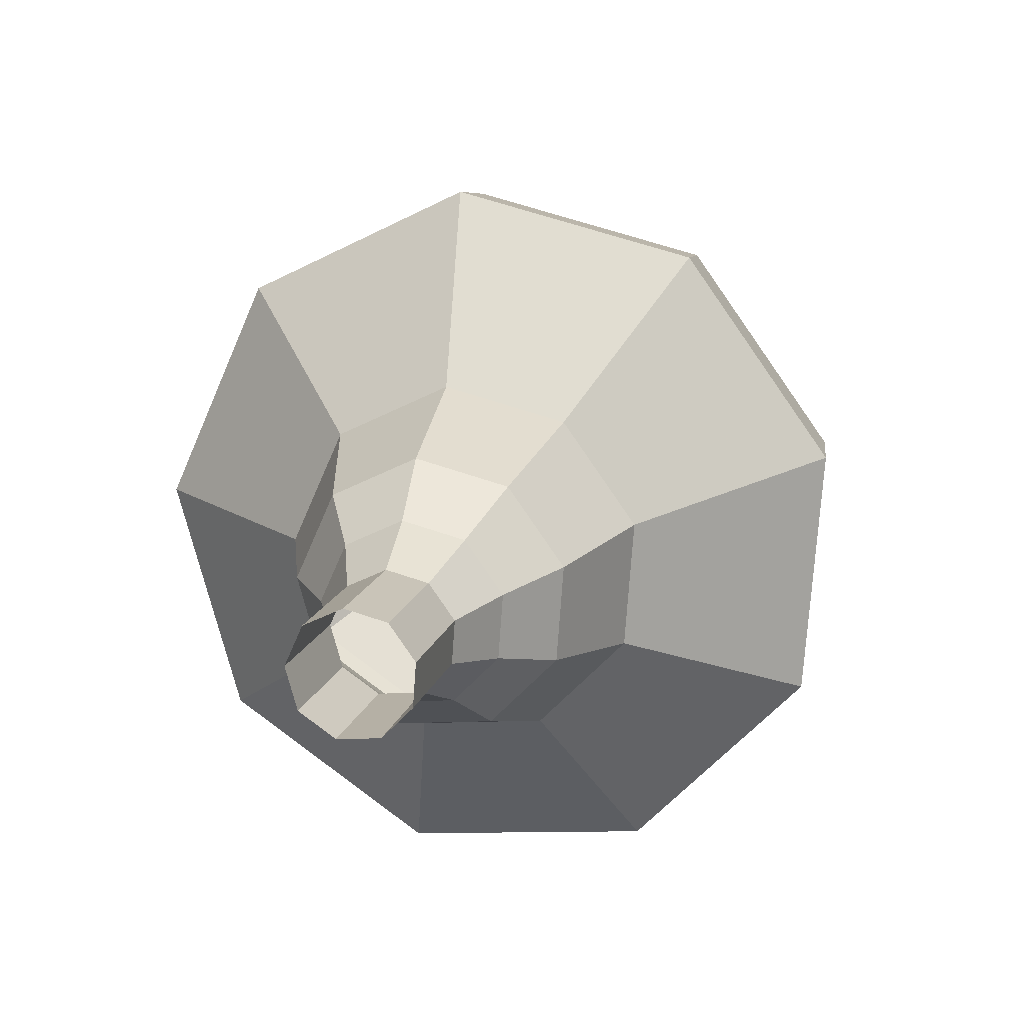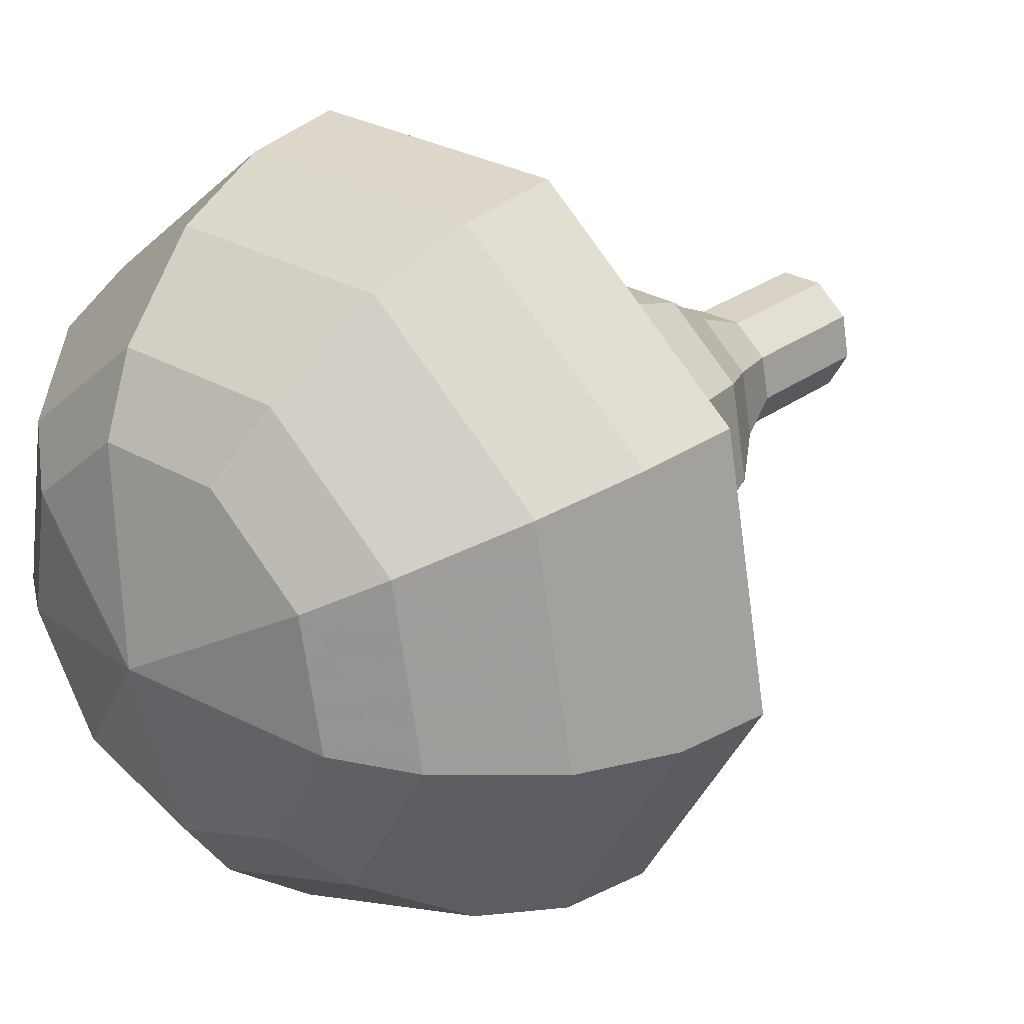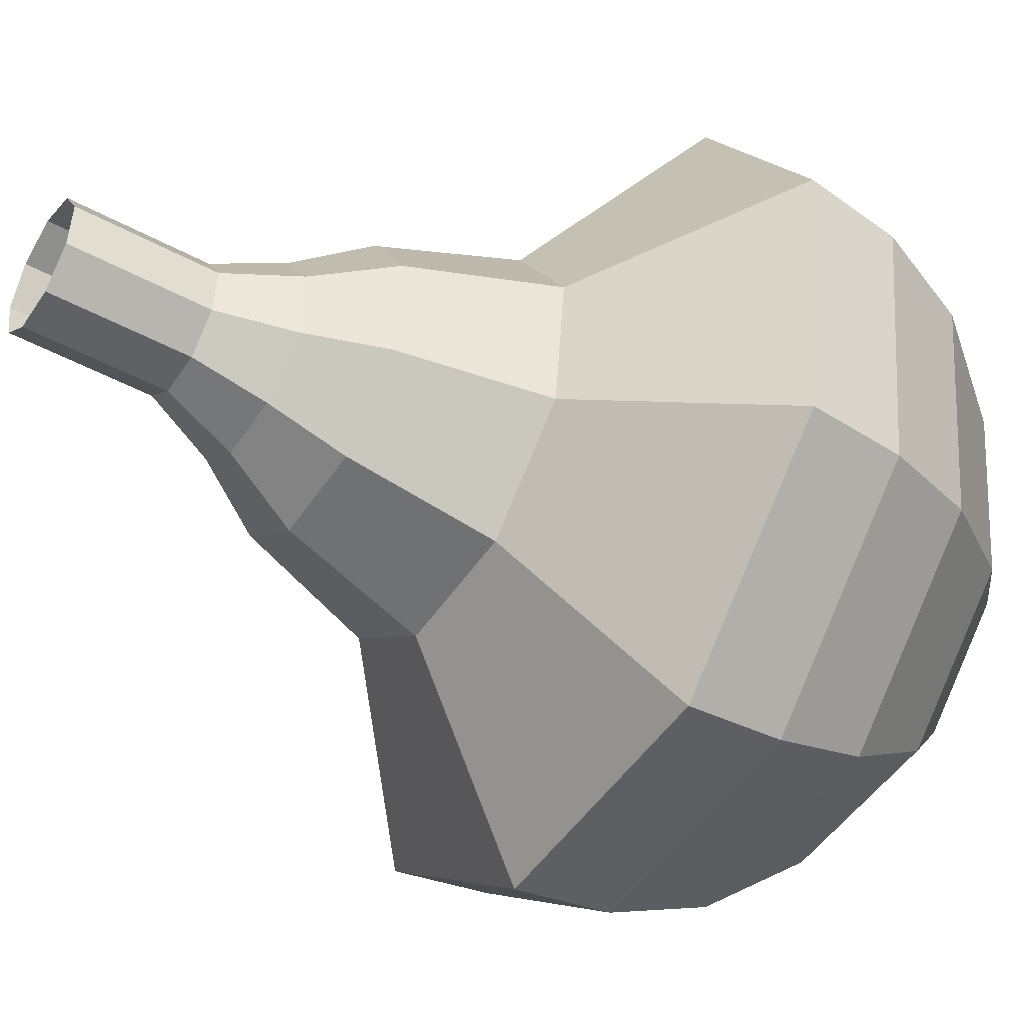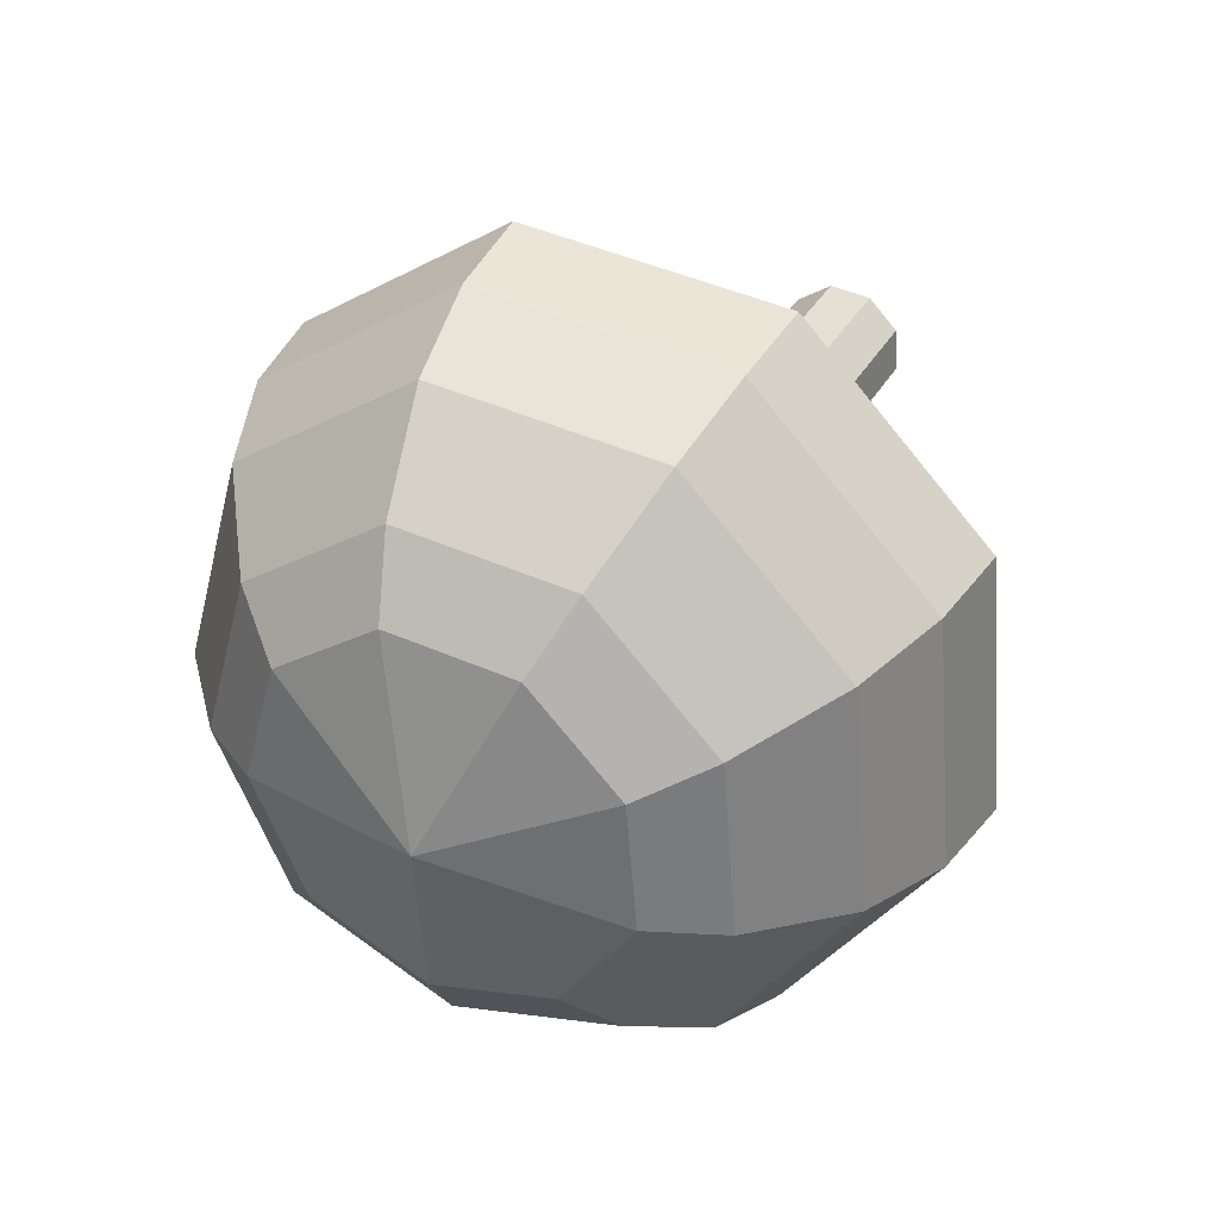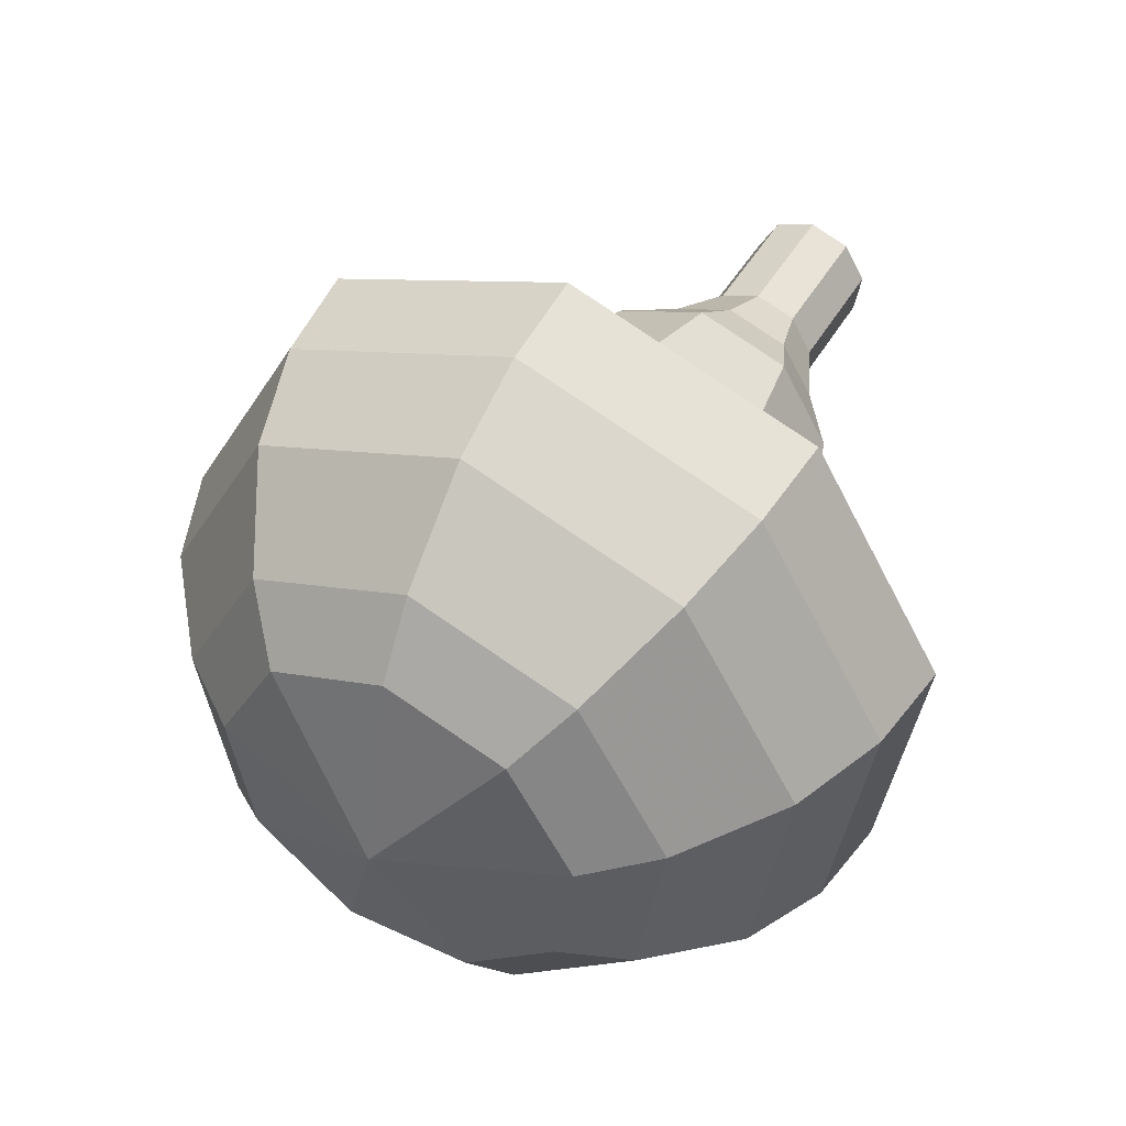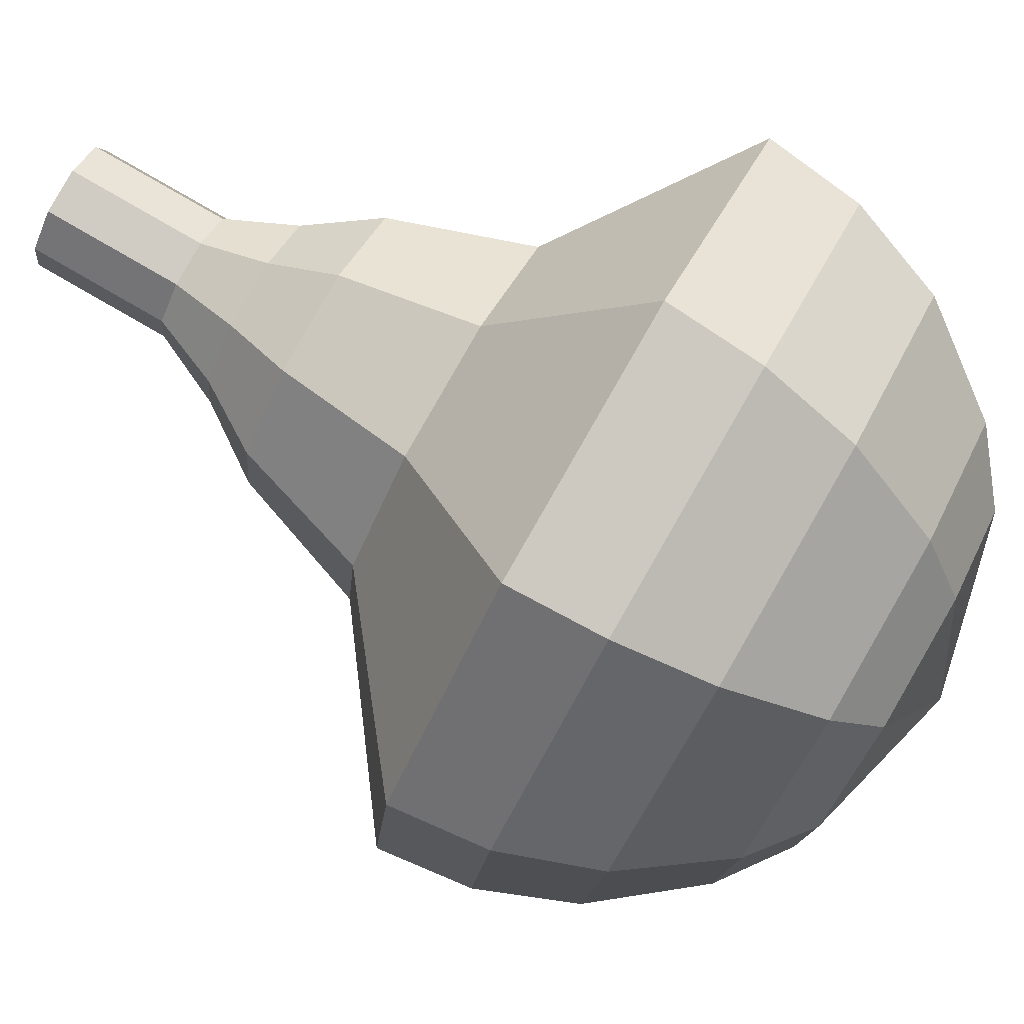
<metadata>
{"format":"obj","ext":"obj","renderer":"f3d","projection":"perspective","resolution":1024,"background":"white","views":[{"elev":76.3,"azim":160.8,"up":"+Z"},{"elev":0.1,"azim":-111.0,"up":"+Y"},{"elev":-4.5,"azim":87.6,"up":"+Y"},{"elev":-71.8,"azim":74.2,"up":"+Z"},{"elev":-54.2,"azim":61.7,"up":"+Z"},{"elev":-52.9,"azim":90.8,"up":"+Y"}]}
</metadata>
<code>
g tube1
v 154.1 155.6 157.2
v 154.8 155.9 156.8
v 155.6 155.6 156.6
v 156.1 154.9 156.7
v 156 154.1 157
v 155.5 153.6 157.4
v 154.7 153.6 157.8
v 154 154.1 157.8
v 153.8 154.9 157.6
v 154.1 155.6 157.2
v 153.6 155.2 156.1
v 154.3 155.4 155.7
v 155.1 155.1 155.4
v 155.6 154.4 155.5
v 155.5 153.7 155.9
v 155 153.1 156.3
v 154.2 153.2 156.6
v 153.5 153.7 156.7
v 153.3 154.5 156.5
v 153.6 155.2 156.1
v 153.1 154.7 154.9
v 153.8 155 154.5
v 154.6 154.7 154.3
v 155.1 154 154.4
v 155 153.2 154.7
v 154.5 152.7 155.1
v 153.7 152.7 155.5
v 153 153.2 155.5
v 152.8 154 155.3
v 153.1 154.7 154.9
v 152.2 154.7 153.8
v 153.2 155.1 153.2
v 154.4 154.7 152.8
v 155.1 153.6 152.9
v 155.1 152.4 153.4
v 154.3 151.7 154.1
v 153.1 151.7 154.6
v 152.1 152.5 154.7
v 151.7 153.7 154.4
v 152.2 154.7 153.8
v 151 154.9 152.6
v 152.6 155.5 151.7
v 154.4 154.9 151.2
v 155.5 153.3 151.4
v 155.4 151.5 152.1
v 154.2 150.4 153.1
v 152.4 150.4 153.8
v 150.9 151.6 154
v 150.4 153.4 153.5
v 151 154.9 152.6
v 149.4 154.7 150.3
v 151.5 155.4 149.1
v 153.9 154.6 148.4
v 155.3 152.5 148.7
v 155.2 150.1 149.7
v 153.6 148.6 151
v 151.2 148.6 152
v 149.2 150.2 152.2
v 148.5 152.6 151.5
v 149.4 154.7 150.3
v 145.9 156.5 148
v 150.1 158 145.6
v 154.7 156.3 144.3
v 157.6 152.1 144.7
v 157.4 147.4 146.7
v 154.2 144.4 149.3
v 149.5 144.4 151.3
v 145.5 147.6 151.7
v 144 152.3 150.4
v 145.9 156.5 148
v 145.3 155.6 146.4
v 149.4 157.2 144
v 153.9 155.5 142.8
v 156.7 151.4 143.2
v 156.5 146.9 145.1
v 153.4 143.9 147.6
v 148.9 144 149.6
v 145 147 150
v 143.6 151.6 148.7
v 145.3 155.6 146.4
v 145.2 154.4 144.8
v 148.8 155.8 142.7
v 152.9 154.3 141.5
v 155.4 150.7 141.9
v 155.2 146.6 143.6
v 152.4 143.9 145.9
v 148.3 144 147.6
v 144.8 146.7 148
v 143.6 150.8 146.9
v 145.2 154.4 144.8
v 145.5 152.7 143.2
v 148.3 153.7 141.5
v 151.4 152.6 140.7
v 153.3 149.8 141
v 153.2 146.7 142.3
v 151.1 144.6 144
v 147.9 144.7 145.3
v 145.3 146.8 145.6
v 144.3 149.9 144.8
v 145.5 152.7 143.2
v 146.1 151.4 142.3
v 148.1 152.1 141.2
v 150.4 151.3 140.5
v 151.8 149.3 140.7
v 151.7 147 141.7
v 150.1 145.5 143
v 147.9 145.5 143.9
v 145.9 147.1 144.2
v 145.2 149.4 143.5
v 146.1 151.4 142.3
v 148.2 148.4 141.5
v 148.2 148.4 141.5
v 148.2 148.4 141.5
v 148.2 148.4 141.5
v 148.2 148.4 141.5
v 148.2 148.4 141.5
v 148.2 148.4 141.5
v 148.2 148.4 141.5
v 148.2 148.4 141.5
v 148.2 148.4 141.5
f 1 2 12
f 12 11 1
f 2 3 13
f 13 12 2
f 3 4 14
f 14 13 3
f 4 5 15
f 15 14 4
f 5 6 16
f 16 15 5
f 6 7 17
f 17 16 6
f 7 8 18
f 18 17 7
f 8 9 19
f 19 18 8
f 9 10 20
f 20 19 9
f 11 12 22
f 22 21 11
f 12 13 23
f 23 22 12
f 13 14 24
f 24 23 13
f 14 15 25
f 25 24 14
f 15 16 26
f 26 25 15
f 16 17 27
f 27 26 16
f 17 18 28
f 28 27 17
f 18 19 29
f 29 28 18
f 19 20 30
f 30 29 19
f 21 22 32
f 32 31 21
f 22 23 33
f 33 32 22
f 23 24 34
f 34 33 23
f 24 25 35
f 35 34 24
f 25 26 36
f 36 35 25
f 26 27 37
f 37 36 26
f 27 28 38
f 38 37 27
f 28 29 39
f 39 38 28
f 29 30 40
f 40 39 29
f 31 32 42
f 42 41 31
f 32 33 43
f 43 42 32
f 33 34 44
f 44 43 33
f 34 35 45
f 45 44 34
f 35 36 46
f 46 45 35
f 36 37 47
f 47 46 36
f 37 38 48
f 48 47 37
f 38 39 49
f 49 48 38
f 39 40 50
f 50 49 39
f 41 42 52
f 52 51 41
f 42 43 53
f 53 52 42
f 43 44 54
f 54 53 43
f 44 45 55
f 55 54 44
f 45 46 56
f 56 55 45
f 46 47 57
f 57 56 46
f 47 48 58
f 58 57 47
f 48 49 59
f 59 58 48
f 49 50 60
f 60 59 49
f 51 52 62
f 62 61 51
f 52 53 63
f 63 62 52
f 53 54 64
f 64 63 53
f 54 55 65
f 65 64 54
f 55 56 66
f 66 65 55
f 56 57 67
f 67 66 56
f 57 58 68
f 68 67 57
f 58 59 69
f 69 68 58
f 59 60 70
f 70 69 59
f 61 62 72
f 72 71 61
f 62 63 73
f 73 72 62
f 63 64 74
f 74 73 63
f 64 65 75
f 75 74 64
f 65 66 76
f 76 75 65
f 66 67 77
f 77 76 66
f 67 68 78
f 78 77 67
f 68 69 79
f 79 78 68
f 69 70 80
f 80 79 69
f 71 72 82
f 82 81 71
f 72 73 83
f 83 82 72
f 73 74 84
f 84 83 73
f 74 75 85
f 85 84 74
f 75 76 86
f 86 85 75
f 76 77 87
f 87 86 76
f 77 78 88
f 88 87 77
f 78 79 89
f 89 88 78
f 79 80 90
f 90 89 79
f 81 82 92
f 92 91 81
f 82 83 93
f 93 92 82
f 83 84 94
f 94 93 83
f 84 85 95
f 95 94 84
f 85 86 96
f 96 95 85
f 86 87 97
f 97 96 86
f 87 88 98
f 98 97 87
f 88 89 99
f 99 98 88
f 89 90 100
f 100 99 89
f 91 92 102
f 102 101 91
f 92 93 103
f 103 102 92
f 93 94 104
f 104 103 93
f 94 95 105
f 105 104 94
f 95 96 106
f 106 105 95
f 96 97 107
f 107 106 96
f 97 98 108
f 108 107 97
f 98 99 109
f 109 108 98
f 99 100 110
f 110 109 99
f 101 102 112
f 112 111 101
f 102 103 113
f 113 112 102
f 103 104 114
f 114 113 103
f 104 105 115
f 115 114 104
f 105 106 116
f 116 115 105
f 106 107 117
f 117 116 106
f 107 108 118
f 118 117 107
f 108 109 119
f 119 118 108
f 109 110 120
f 120 119 109
g

</code>
